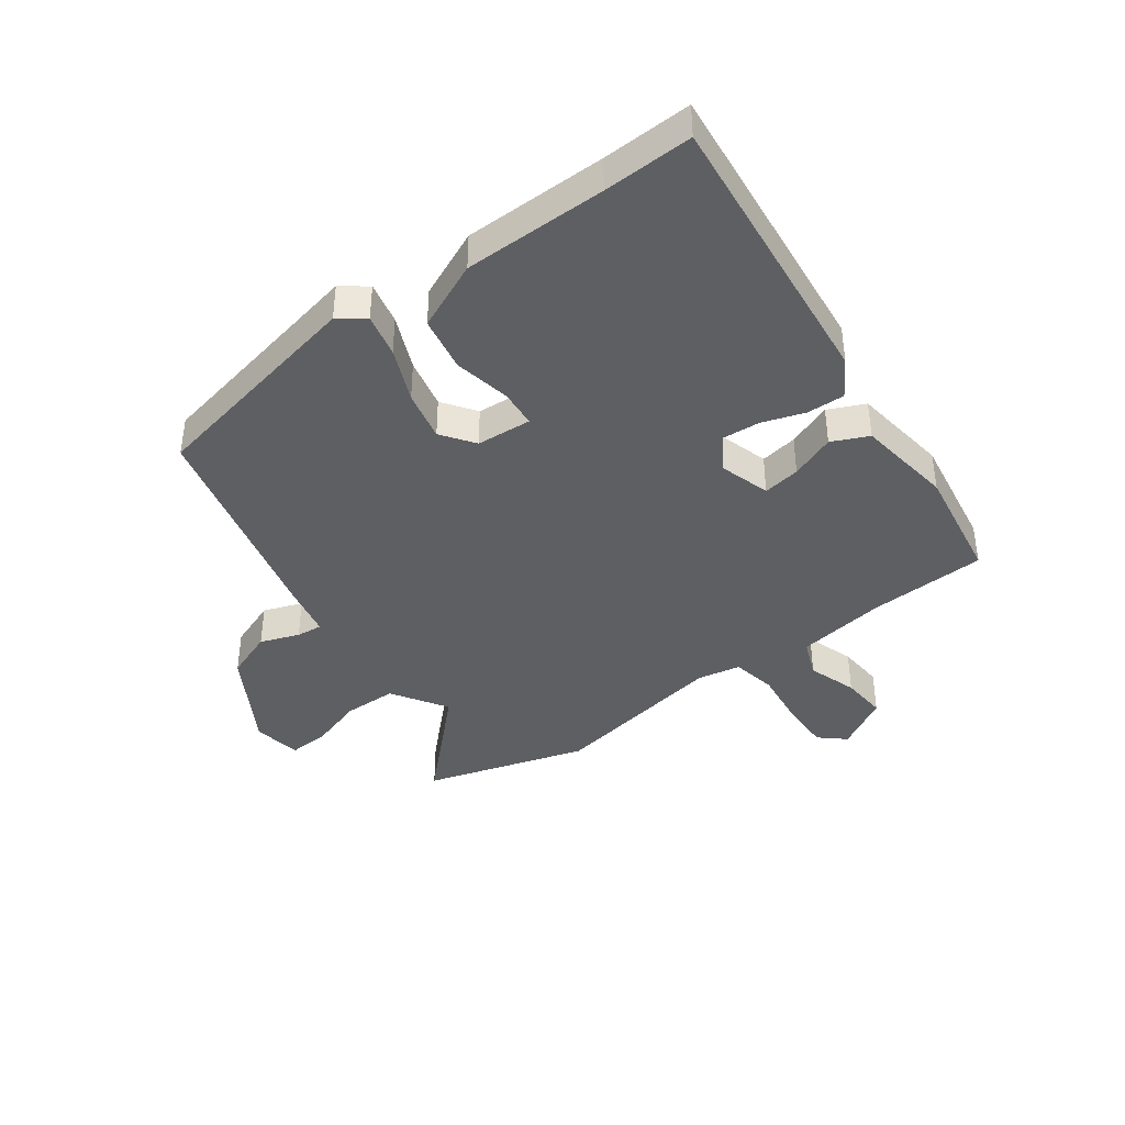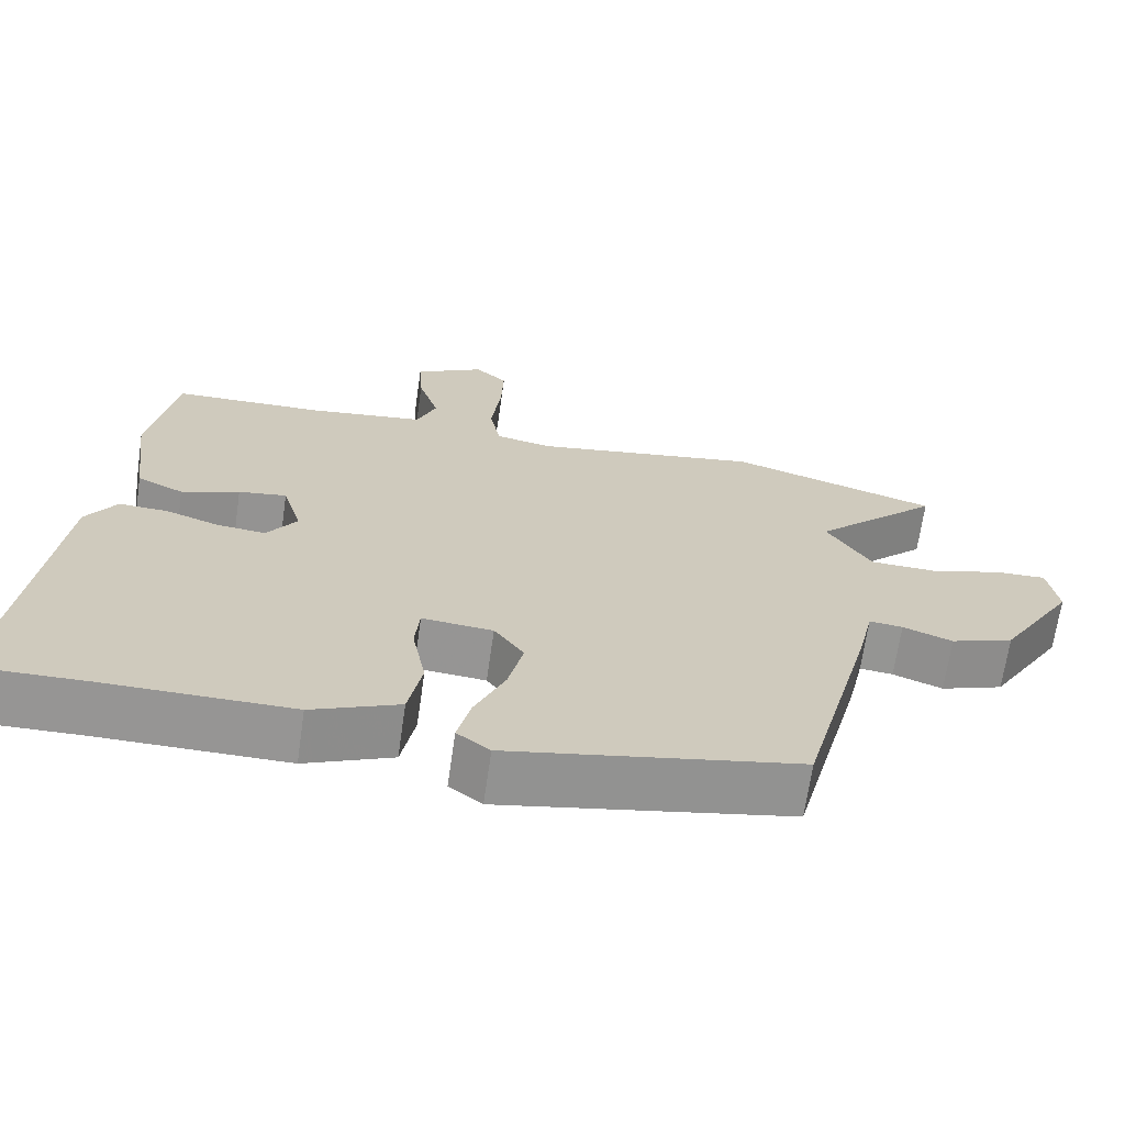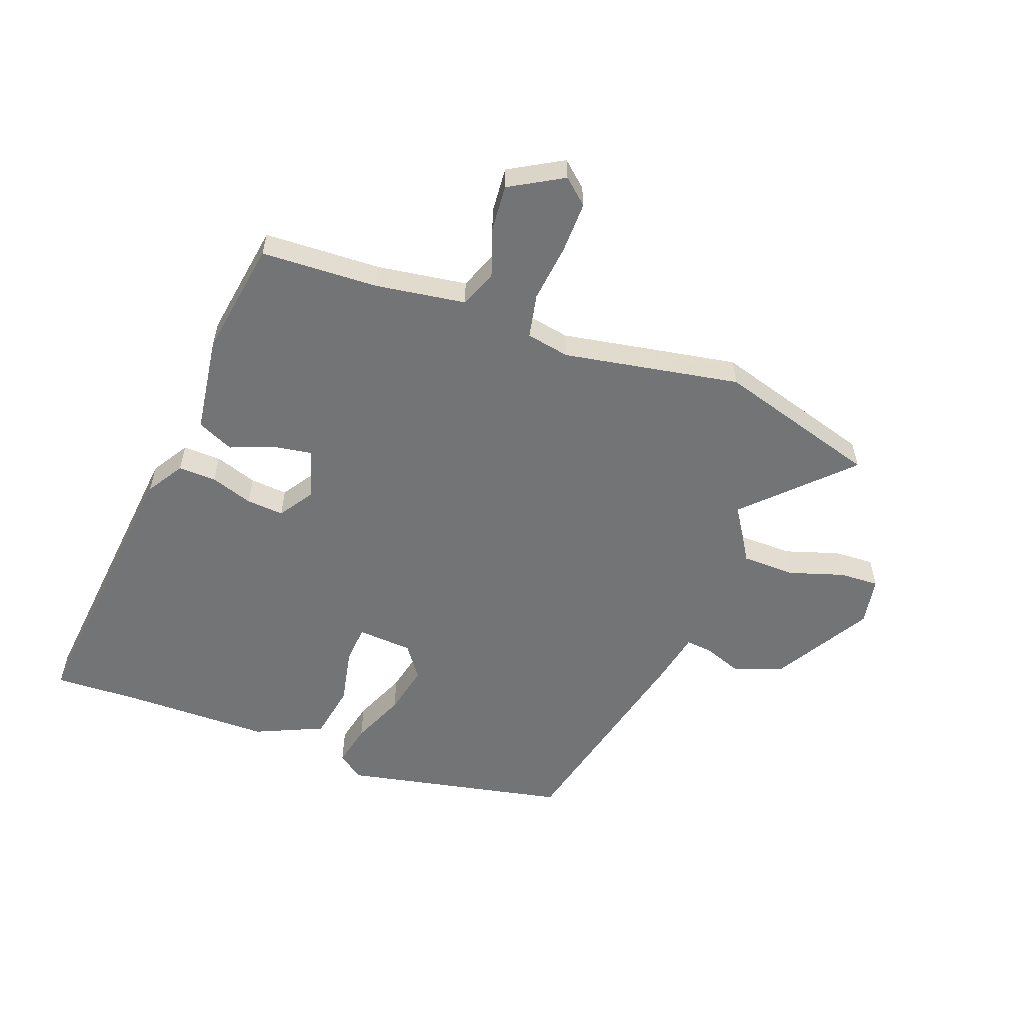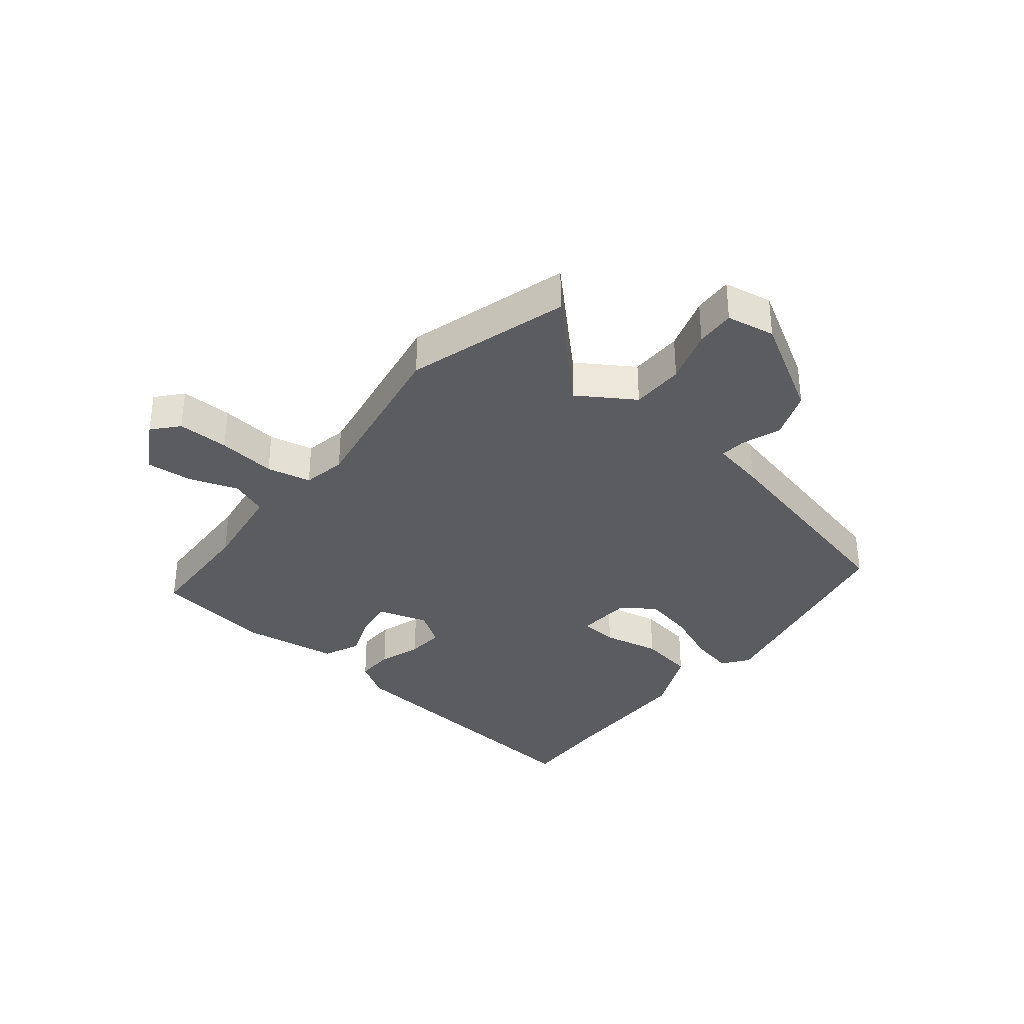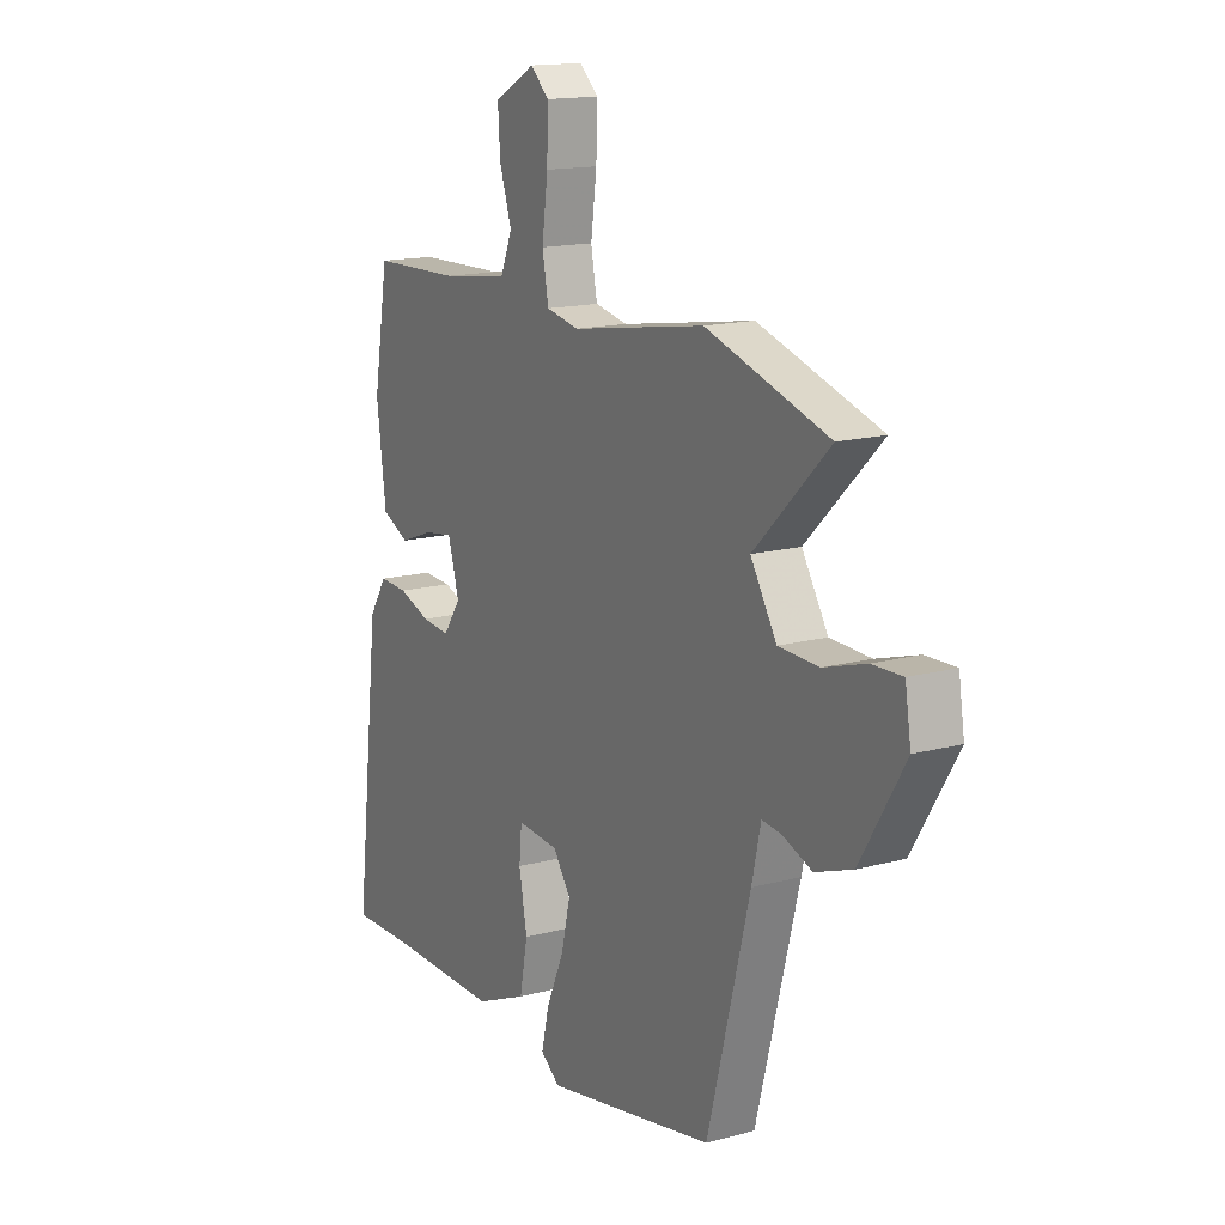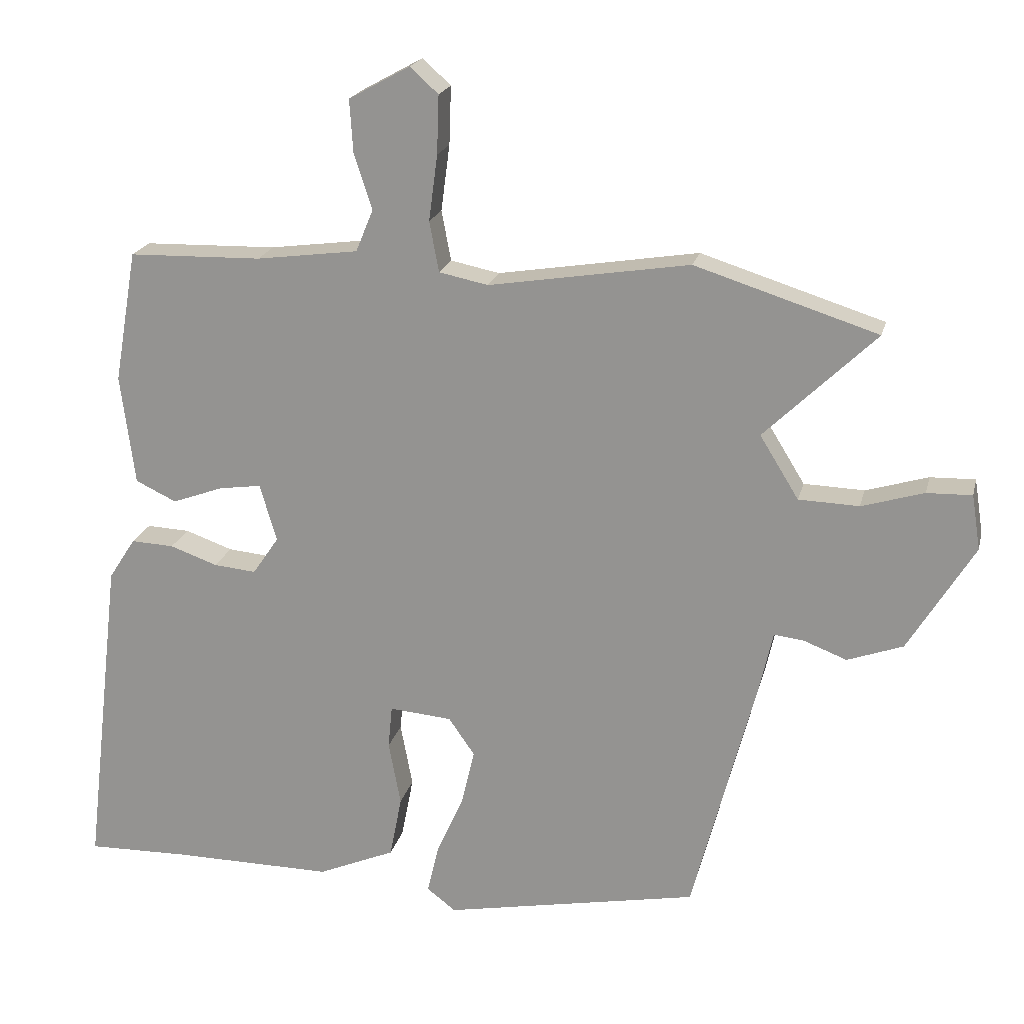
<metadata>
{"format":"obj","ext":"obj","renderer":"f3d","projection":"perspective","resolution":1024,"background":"white","views":[{"elev":-40.5,"azim":-143.0,"up":"+Y"},{"elev":-67.5,"azim":-8.2,"up":"+Z"},{"elev":-56.2,"azim":-19.4,"up":"+Y"},{"elev":-34.2,"azim":52.2,"up":"+Y"},{"elev":15.2,"azim":60.2,"up":"+Z"},{"elev":20.2,"azim":13.2,"up":"+Z"}]}
</metadata>
<code>
v -0.477 0.07 0.507
v -0.279 0.07 0.512
v -0.127 0.07 0.532
v -0.101 0.07 0.595
v -0.128 0.07 0.678
v -0.133 0.07 0.756
v -0.042 0.07 0.806
v 0 0.07 0.768
v -0.003 0.07 0.681
v -0.016 0.07 0.583
v -0.002 0.07 0.508
v 0.071 0.07 0.493
v 0.37 0.07 0.541
v 0.642 0.07 0.455
v 0.476 0.07 0.294
v 0.534 0.07 0.2
v 0.624 0.07 0.197
v 0.717 0.07 0.225
v 0.784 0.07 0.227
v 0.797 0.07 0.145
v 0.699 0.07 -0.016
v 0.616 0.07 -0.046
v 0.551 0.07 -0.021
v 0.507 0.07 -0.016
v 0.487 0.07 -0.106
v 0.392 0.07 -0.471
v 0.012 0.07 -0.543
v -0.031 0.07 -0.51
v -0.014 0.07 -0.438
v 0.026 0.07 -0.348
v 0.046 0.07 -0.263
v 0.007 0.07 -0.207
v -0.086 0.07 -0.199
v -0.092 0.07 -0.263
v -0.074 0.07 -0.359
v -0.092 0.07 -0.452
v -0.207 0.07 -0.501
v -0.448 0.07 -0.499
v -0.599 0.07 -0.502
v -0.542 0.07 -0.017
v -0.502 0.07 0.045
v -0.438 0.07 0.042
v -0.367 0.07 0.017
v -0.304 0.07 0.011
v -0.265 0.07 0.068
v -0.29 0.07 0.154
v -0.353 0.07 0.145
v -0.429 0.07 0.117
v -0.49 0.07 0.146
v -0.511 0.07 0.31
v -0.477 0 0.507
v -0.279 0 0.512
v -0.127 0 0.532
v -0.101 0 0.595
v -0.128 0 0.678
v -0.133 0 0.756
v -0.042 0 0.806
v 0 0 0.768
v -0.003 0 0.681
v -0.016 0 0.583
v -0.002 0 0.508
v 0.071 0 0.493
v 0.37 0 0.541
v 0.642 0 0.455
v 0.476 0 0.294
v 0.534 0 0.2
v 0.624 0 0.197
v 0.717 0 0.225
v 0.784 0 0.227
v 0.797 0 0.145
v 0.699 0 -0.016
v 0.616 0 -0.046
v 0.551 0 -0.021
v 0.507 0 -0.016
v 0.487 0 -0.106
v 0.392 0 -0.471
v 0.012 0 -0.543
v -0.031 0 -0.51
v -0.014 0 -0.438
v 0.026 0 -0.348
v 0.046 0 -0.263
v 0.007 0 -0.207
v -0.086 0 -0.199
v -0.092 0 -0.263
v -0.074 0 -0.359
v -0.092 0 -0.452
v -0.207 0 -0.501
v -0.448 0 -0.499
v -0.599 0 -0.502
v -0.542 0 -0.017
v -0.502 0 0.045
v -0.438 0 0.042
v -0.367 0 0.017
v -0.304 0 0.011
v -0.265 0 0.068
v -0.29 0 0.154
v -0.353 0 0.145
v -0.429 0 0.117
v -0.49 0 0.146
v -0.511 0 0.31
f 47 48 49 50
f 46 47 50 1
f 40 41 42 43
f 38 39 40 43
f 38 43 44
f 37 38 44 45
f 34 35 36 37
f 33 34 37 45
f 27 28 29 30
f 27 30 31
f 24 25 26 27
f 24 27 31
f 20 21 22 23
f 20 23 24
f 17 18 19 20
f 16 17 20 24
f 15 16 24 31
f 12 13 14 15
f 11 12 15 31
f 7 8 9 10
f 5 6 7 10
f 4 5 10 11
f 3 4 11 31
f 46 1 2
f 32 33 45 46
f 32 46 2 3
f 3 31 32
f 100 99 98 97
f 51 100 97 96
f 93 92 91 90
f 93 90 89 88
f 94 93 88
f 95 94 88 87
f 87 86 85 84
f 95 87 84 83
f 80 79 78 77
f 81 80 77
f 77 76 75 74
f 81 77 74
f 73 72 71 70
f 74 73 70
f 70 69 68 67
f 74 70 67 66
f 81 74 66 65
f 65 64 63 62
f 81 65 62 61
f 60 59 58 57
f 60 57 56 55
f 61 60 55 54
f 81 61 54 53
f 52 51 96
f 96 95 83 82
f 53 52 96 82
f 82 81 53
f 1 51 52 2
f 2 52 53 3
f 3 53 54 4
f 4 54 55 5
f 5 55 56 6
f 6 56 57 7
f 7 57 58 8
f 8 58 59 9
f 9 59 60 10
f 10 60 61 11
f 11 61 62 12
f 12 62 63 13
f 13 63 64 14
f 14 64 65 15
f 15 65 66 16
f 16 66 67 17
f 17 67 68 18
f 18 68 69 19
f 19 69 70 20
f 20 70 71 21
f 21 71 72 22
f 22 72 73 23
f 23 73 74 24
f 24 74 75 25
f 25 75 76 26
f 26 76 77 27
f 27 77 78 28
f 28 78 79 29
f 29 79 80 30
f 30 80 81 31
f 31 81 82 32
f 32 82 83 33
f 33 83 84 34
f 34 84 85 35
f 35 85 86 36
f 36 86 87 37
f 37 87 88 38
f 38 88 89 39
f 39 89 90 40
f 40 90 91 41
f 41 91 92 42
f 42 92 93 43
f 43 93 94 44
f 44 94 95 45
f 45 95 96 46
f 46 96 97 47
f 47 97 98 48
f 48 98 99 49
f 49 99 100 50
f 50 100 51 1

</code>
